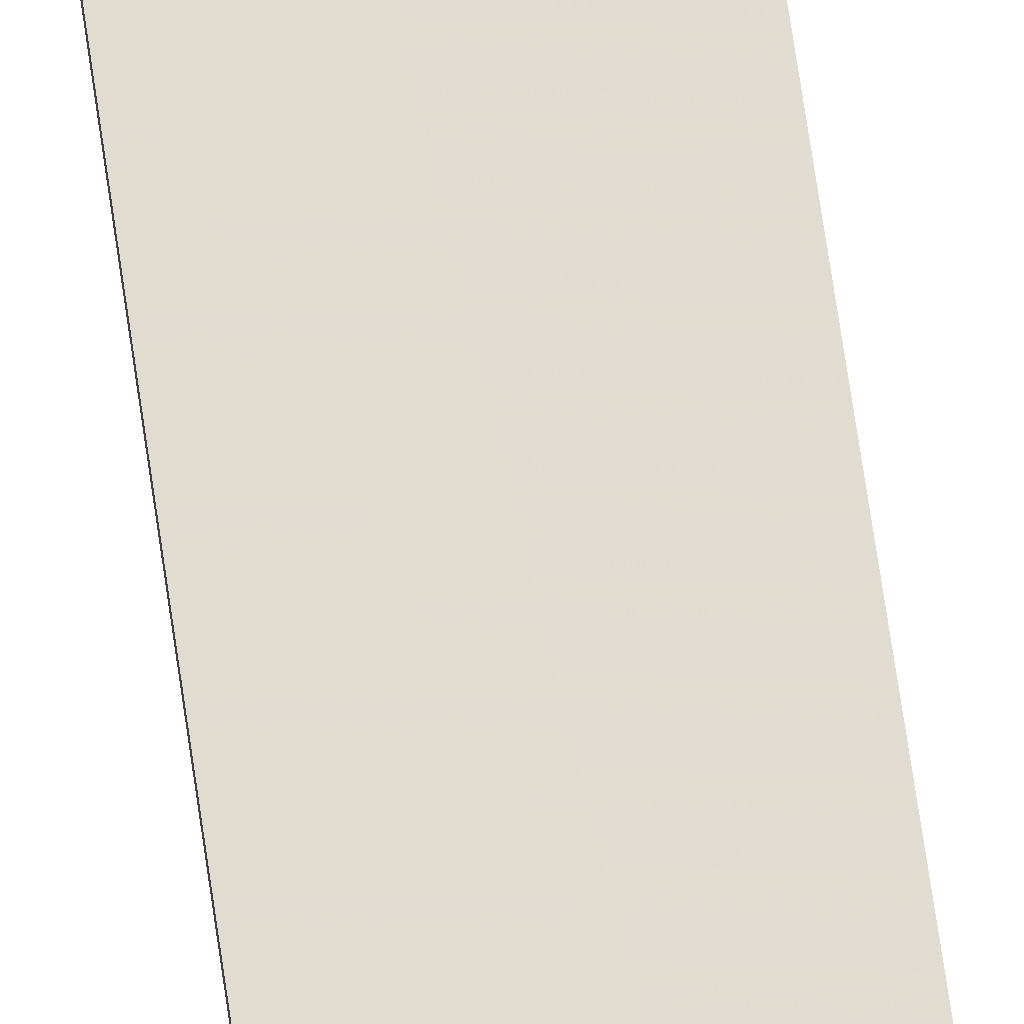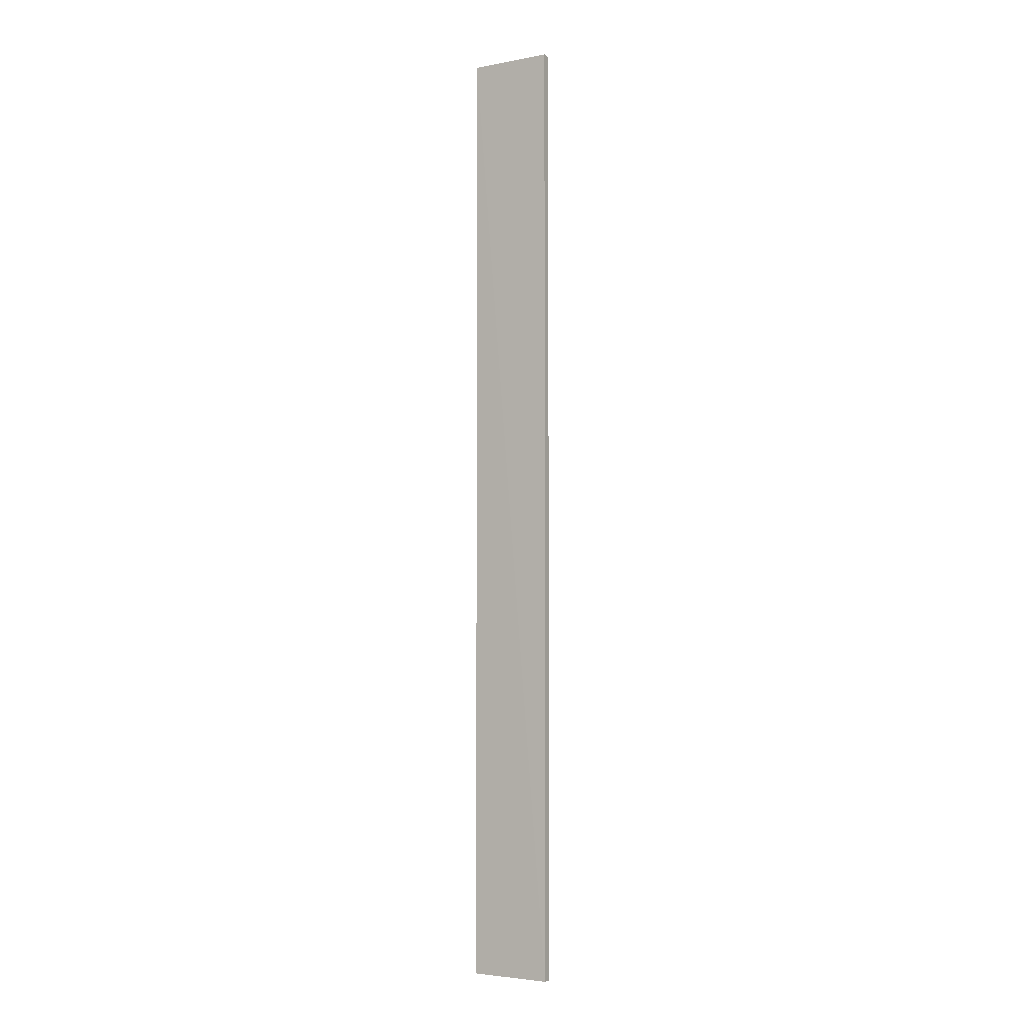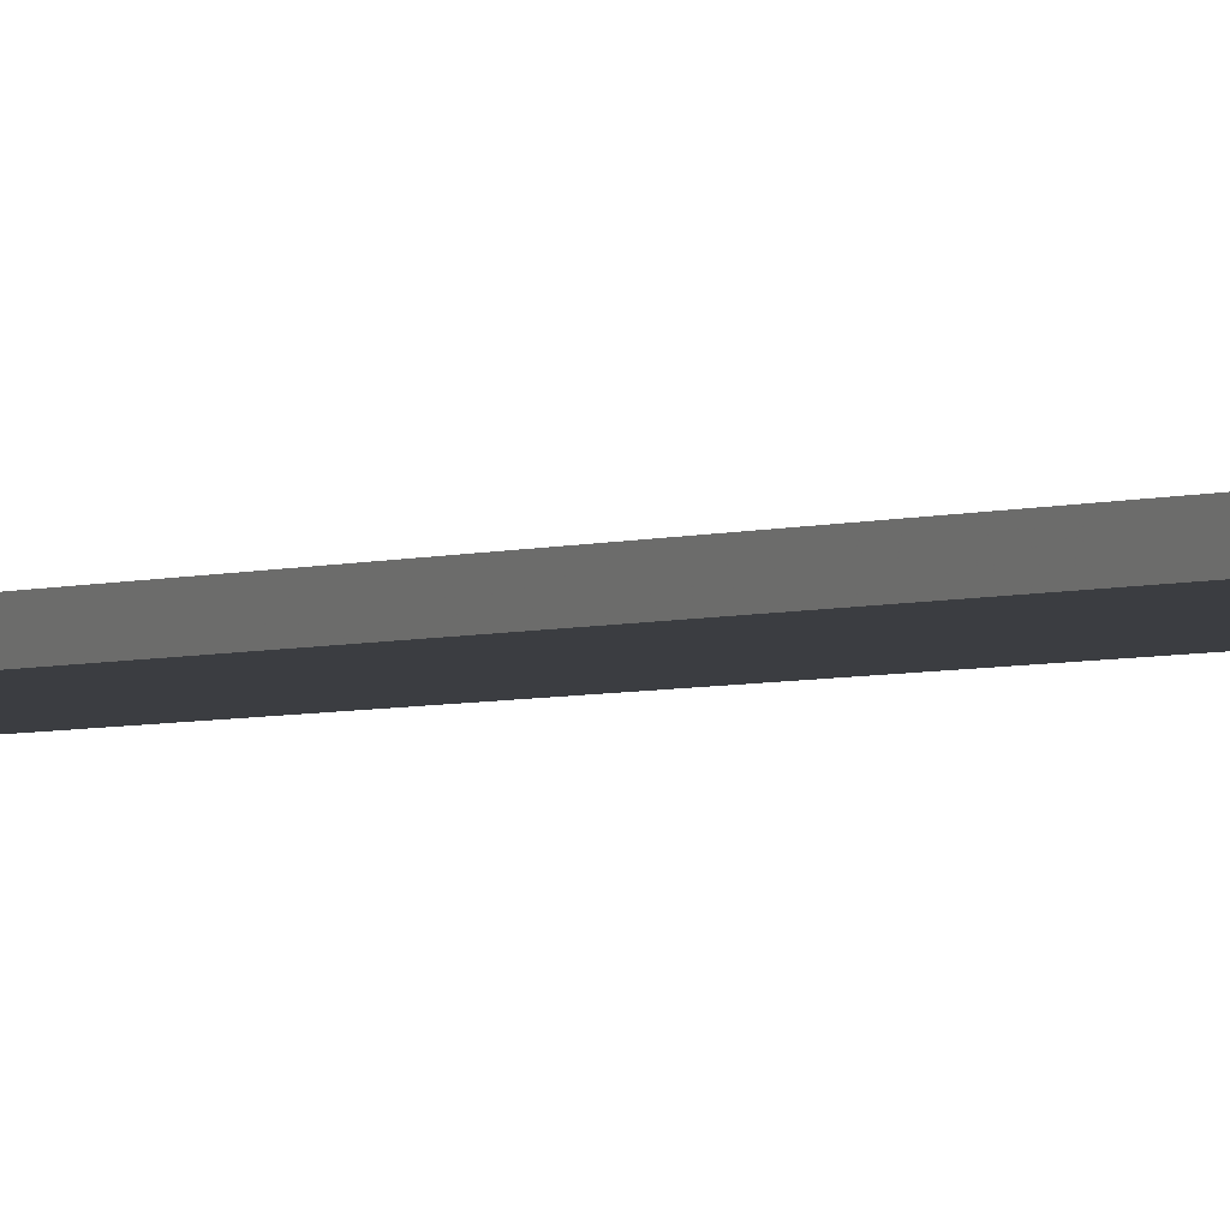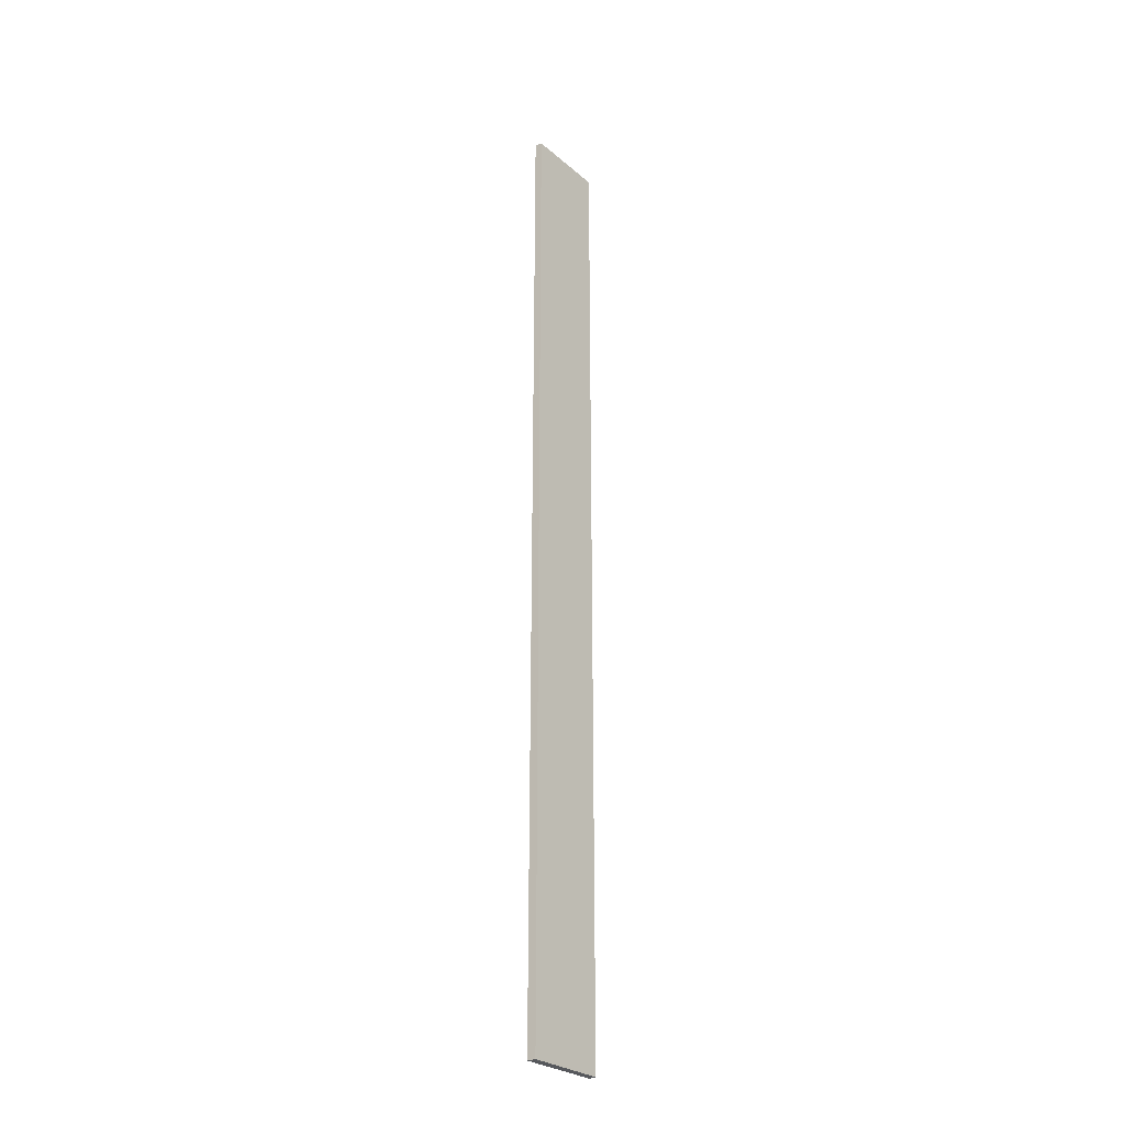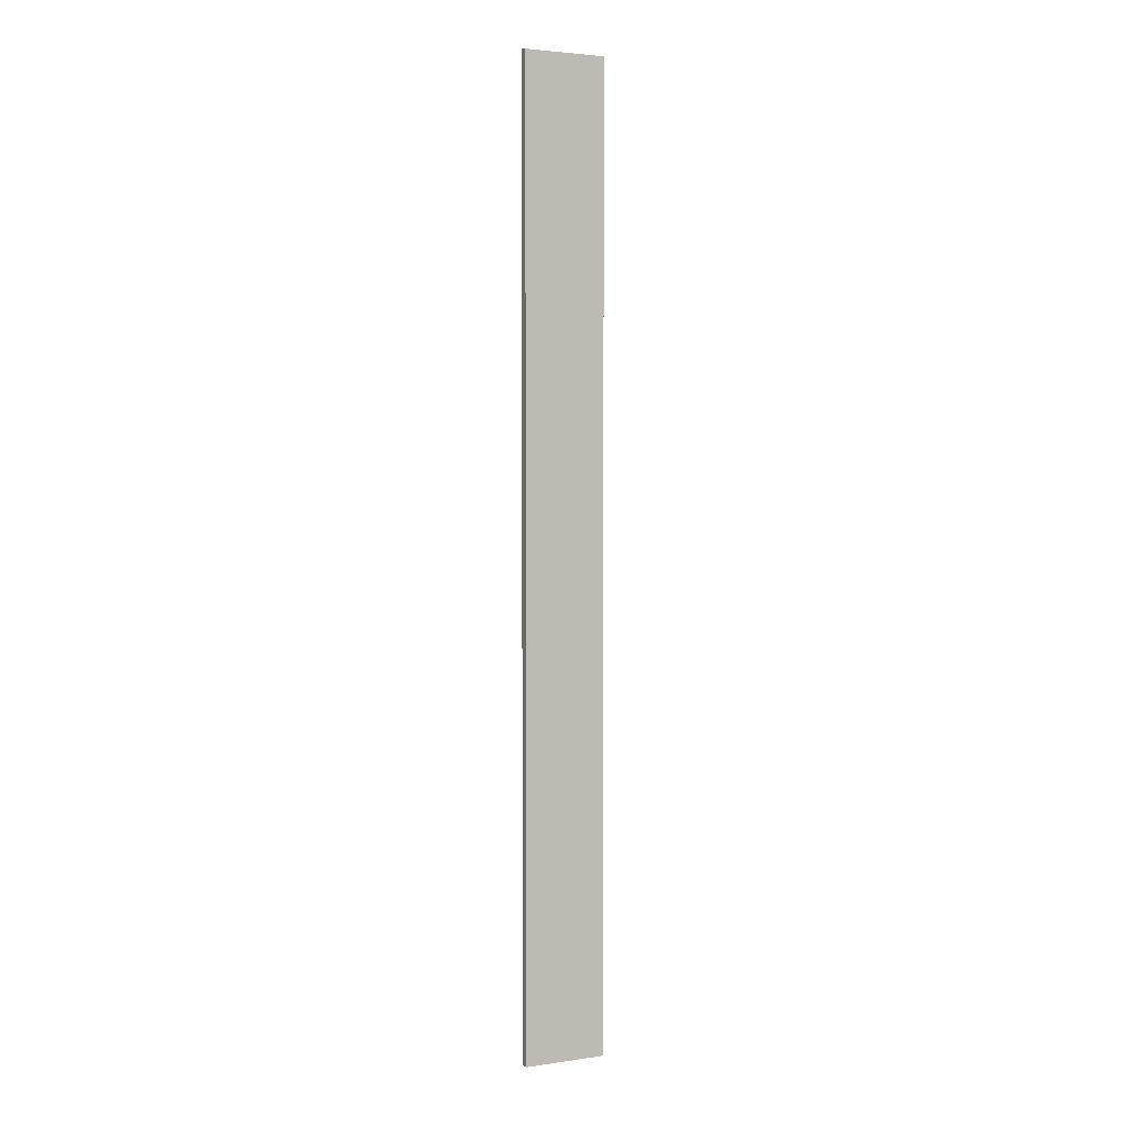
<metadata>
{"format":"obj","ext":"obj","renderer":"f3d","projection":"perspective","resolution":1024,"background":"white","views":[{"elev":69.3,"azim":-8.2,"up":"+Y"},{"elev":-3.5,"azim":-149.4,"up":"+Z"},{"elev":-2.5,"azim":149.7,"up":"+Y"},{"elev":-27.7,"azim":-51.8,"up":"+Z"},{"elev":3.2,"azim":-25.9,"up":"+Z"}]}
</metadata>
<code>
v 0.2942 0.3509 0.443
v 0.197 0.3522 -0.6802
v 0.197 0.3509 0.4441
v 0.197 0.3419 -0.6802
v 0.2942 0.3509 -0.6802
v 0.2929 0.3419 0.443
v 0.197 0.3419 0.443
v 0.2929 0.3419 -0.6802
f 1 2 3
f 3 2 4
f 5 2 1
f 5 4 2
f 6 1 3
f 6 5 1
f 7 6 3
f 7 3 4
f 7 4 6
f 8 6 4
f 8 4 5
f 8 5 6

</code>
